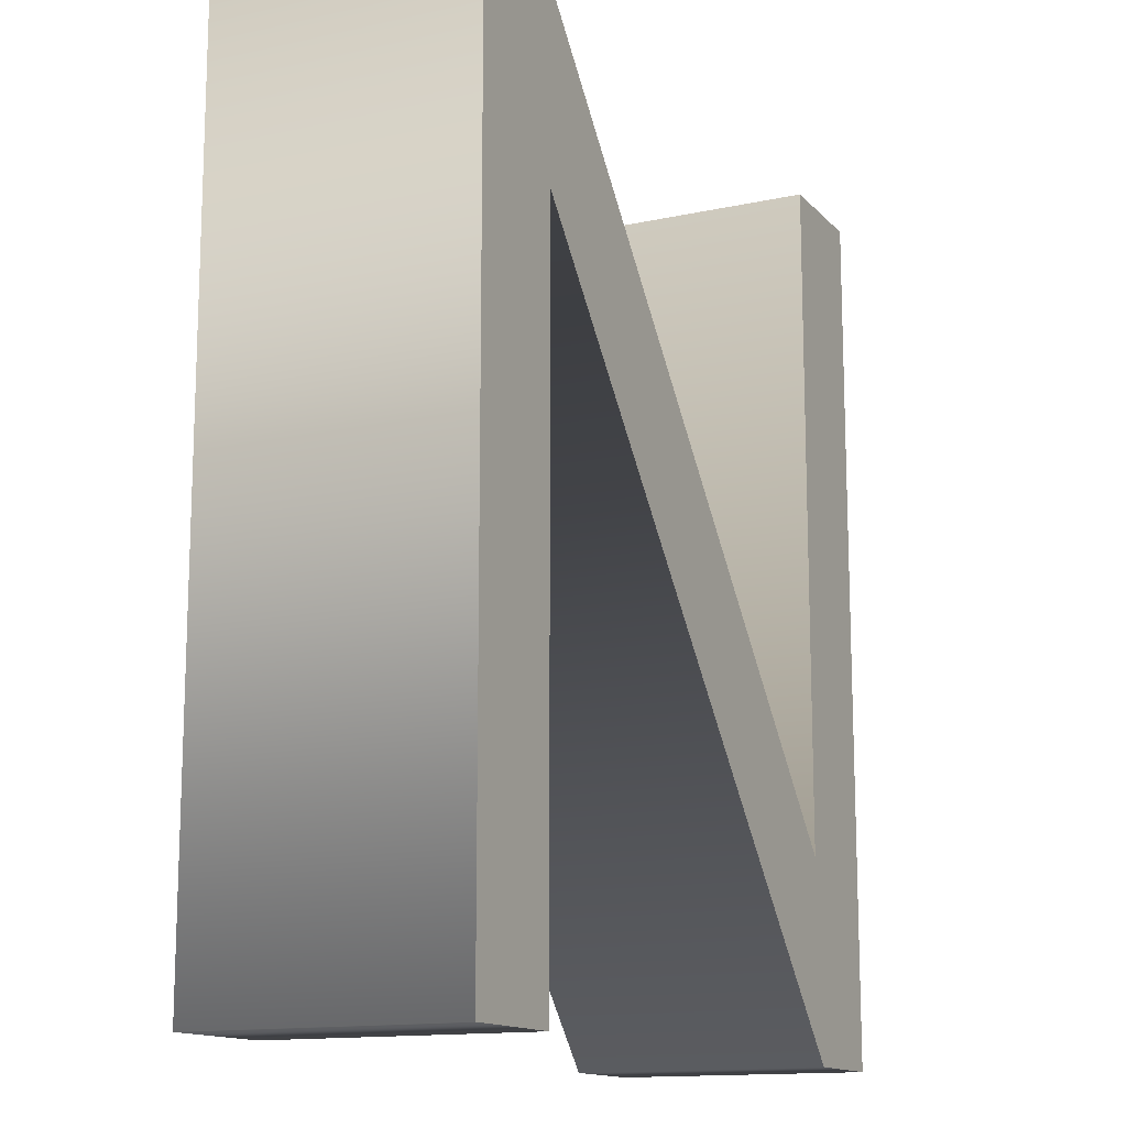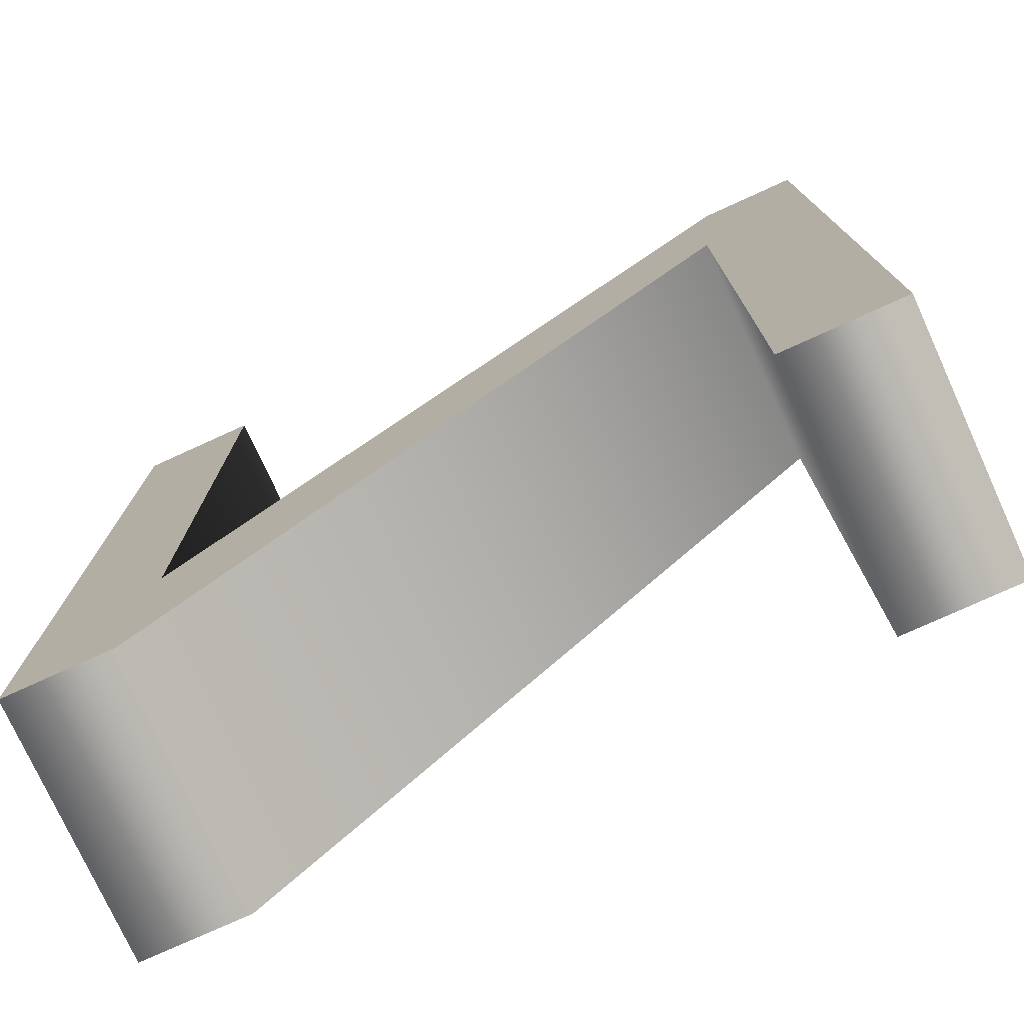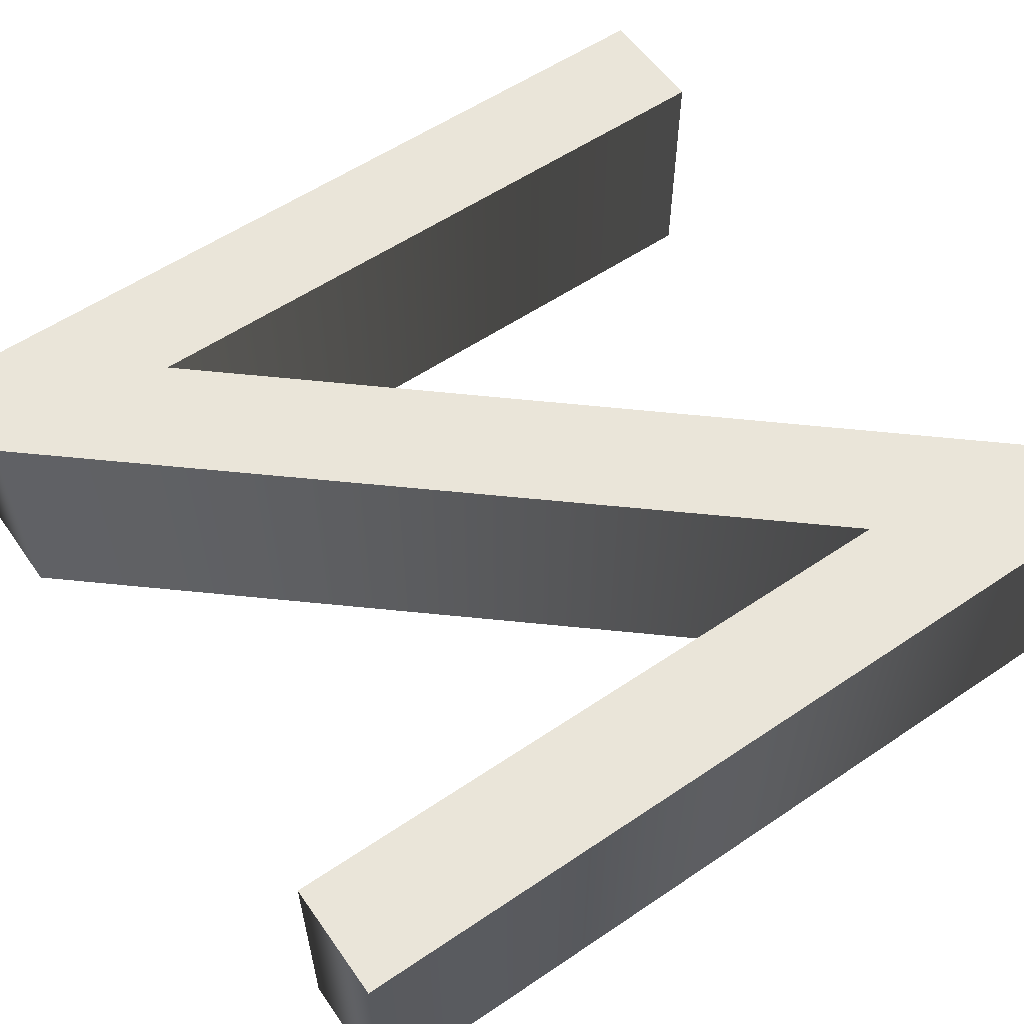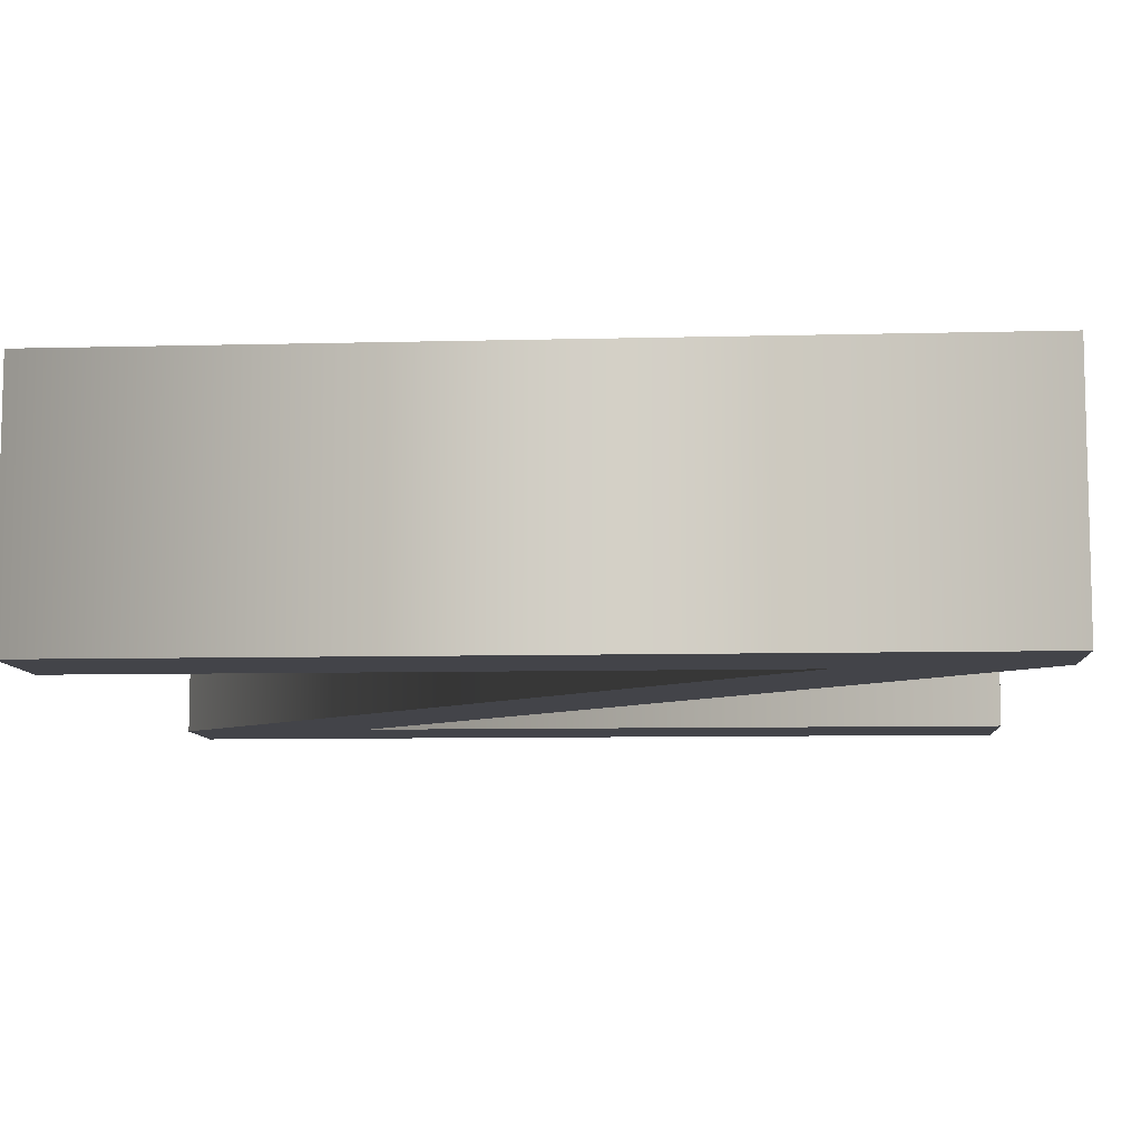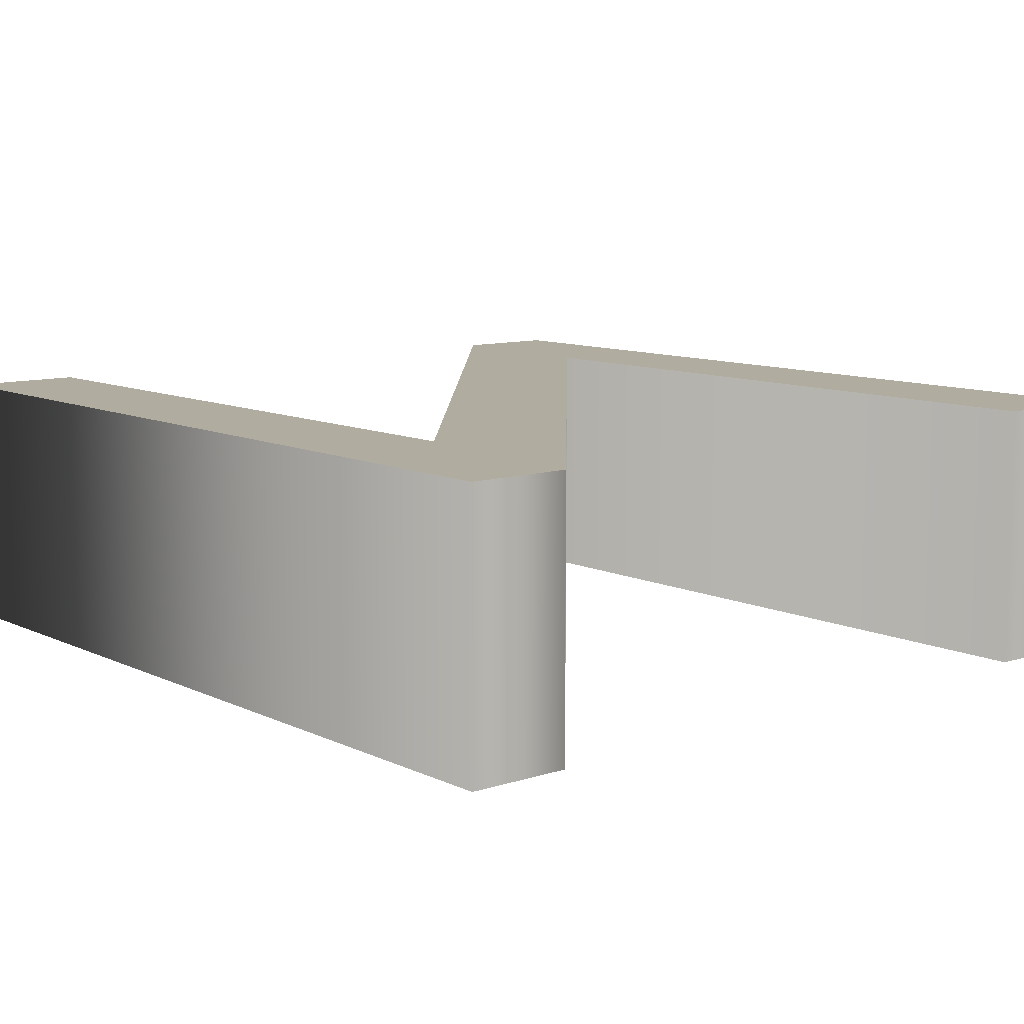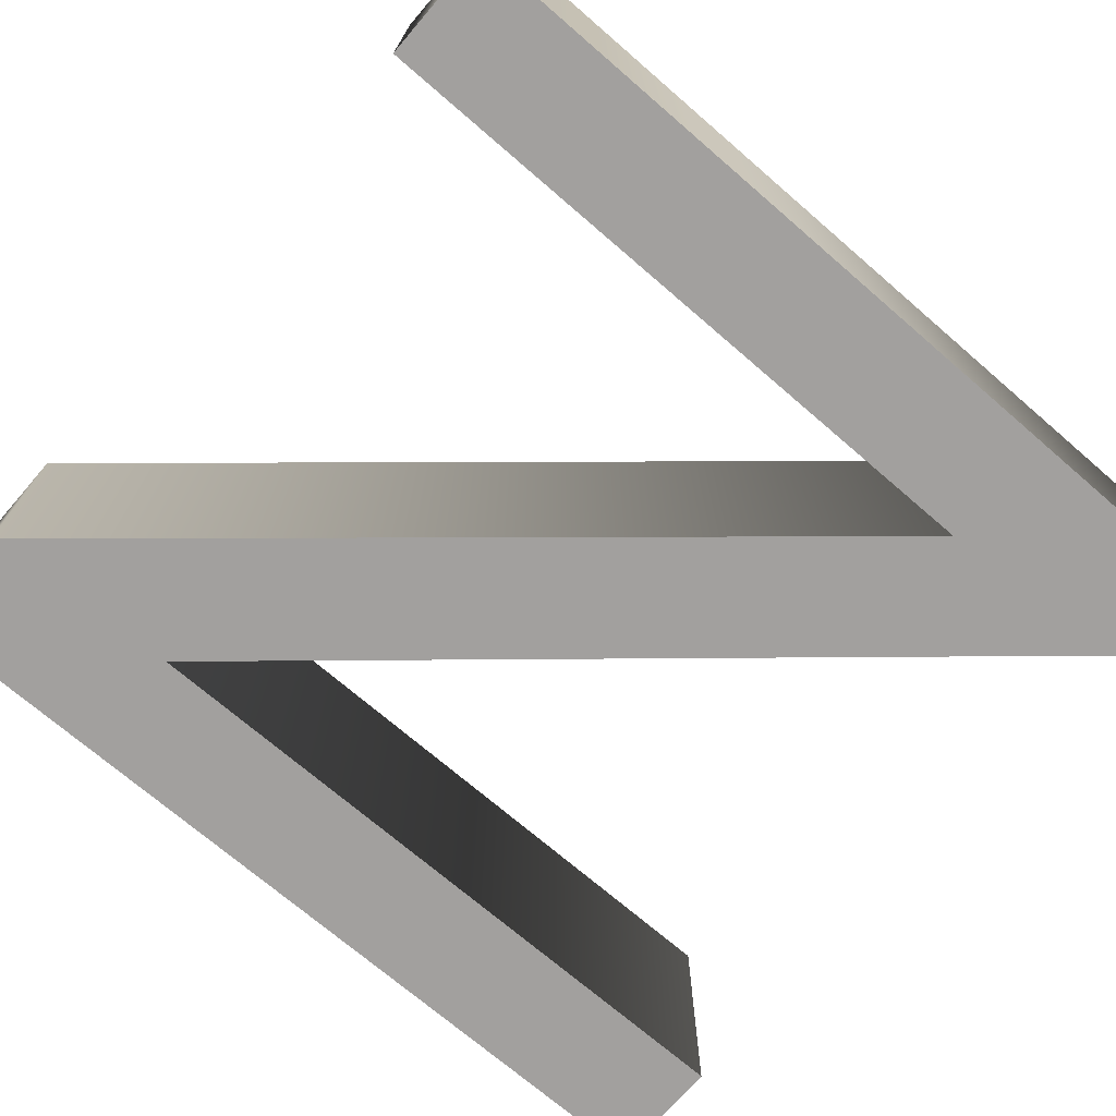
<metadata>
{"format":"obj","ext":"obj","renderer":"f3d","projection":"perspective","resolution":1024,"background":"white","views":[{"elev":-13.8,"azim":116.0,"up":"+Y"},{"elev":-76.2,"azim":24.5,"up":"+Y"},{"elev":57.9,"azim":55.1,"up":"+Z"},{"elev":-8.5,"azim":94.0,"up":"+Z"},{"elev":9.9,"azim":140.3,"up":"+Z"},{"elev":-71.9,"azim":49.2,"up":"+Z"}]}
</metadata>
<code>
o North_North.002
v -0.2898 -0 -0.1
v 0.1662 0.525 -0.1
v 0.1662 -0 -0.1
v 0.2582 -0 -0.1
v 0.2582 0.682 -0.1
v 0.1802 0.682 -0.1
v -0.2818 0.154 -0.1
v -0.2818 0.682 -0.1
v -0.3738 0.682 -0.1
v -0.3738 -0 -0.1
v -0.2898 0 0.1
v 0.1662 0.525 0.1
v 0.1662 0 0.1
v 0.2582 0 0.1
v 0.2582 0.682 0.1
v 0.1802 0.682 0.1
v -0.2818 0.154 0.1
v -0.2818 0.682 0.1
v -0.3738 0.682 0.1
v -0.3738 0 0.1
v -0.2898 0 0.1
v -0.2898 -0 -0.1
v 0.1662 0.525 0.1
v 0.1662 0.525 -0.1
v 0.1662 0 0.1
v 0.1662 -0 -0.1
v 0.2582 0 0.1
v 0.2582 -0 -0.1
v 0.2582 0.682 0.1
v 0.2582 0.682 -0.1
v 0.1802 0.682 0.1
v 0.1802 0.682 -0.1
v -0.2818 0.154 0.1
v -0.2818 0.154 -0.1
v -0.2818 0.682 0.1
v -0.2818 0.682 -0.1
v -0.3738 0.682 0.1
v -0.3738 0.682 -0.1
v -0.3738 0 0.1
v -0.3738 -0 -0.1
f 4 6 5
f 4 2 6
f 2 7 6
f 7 9 8
f 7 10 9
f 4 3 2
f 1 7 2
f 1 10 7
f 16 14 15
f 12 14 16
f 17 12 16
f 19 17 18
f 20 17 19
f 13 14 12
f 17 11 12
f 20 11 17
f 22 24 23 21
f 24 26 25 23
f 26 28 27 25
f 28 30 29 27
f 30 32 31 29
f 32 34 33 31
f 34 36 35 33
f 36 38 37 35
f 38 40 39 37
f 40 22 21 39

</code>
